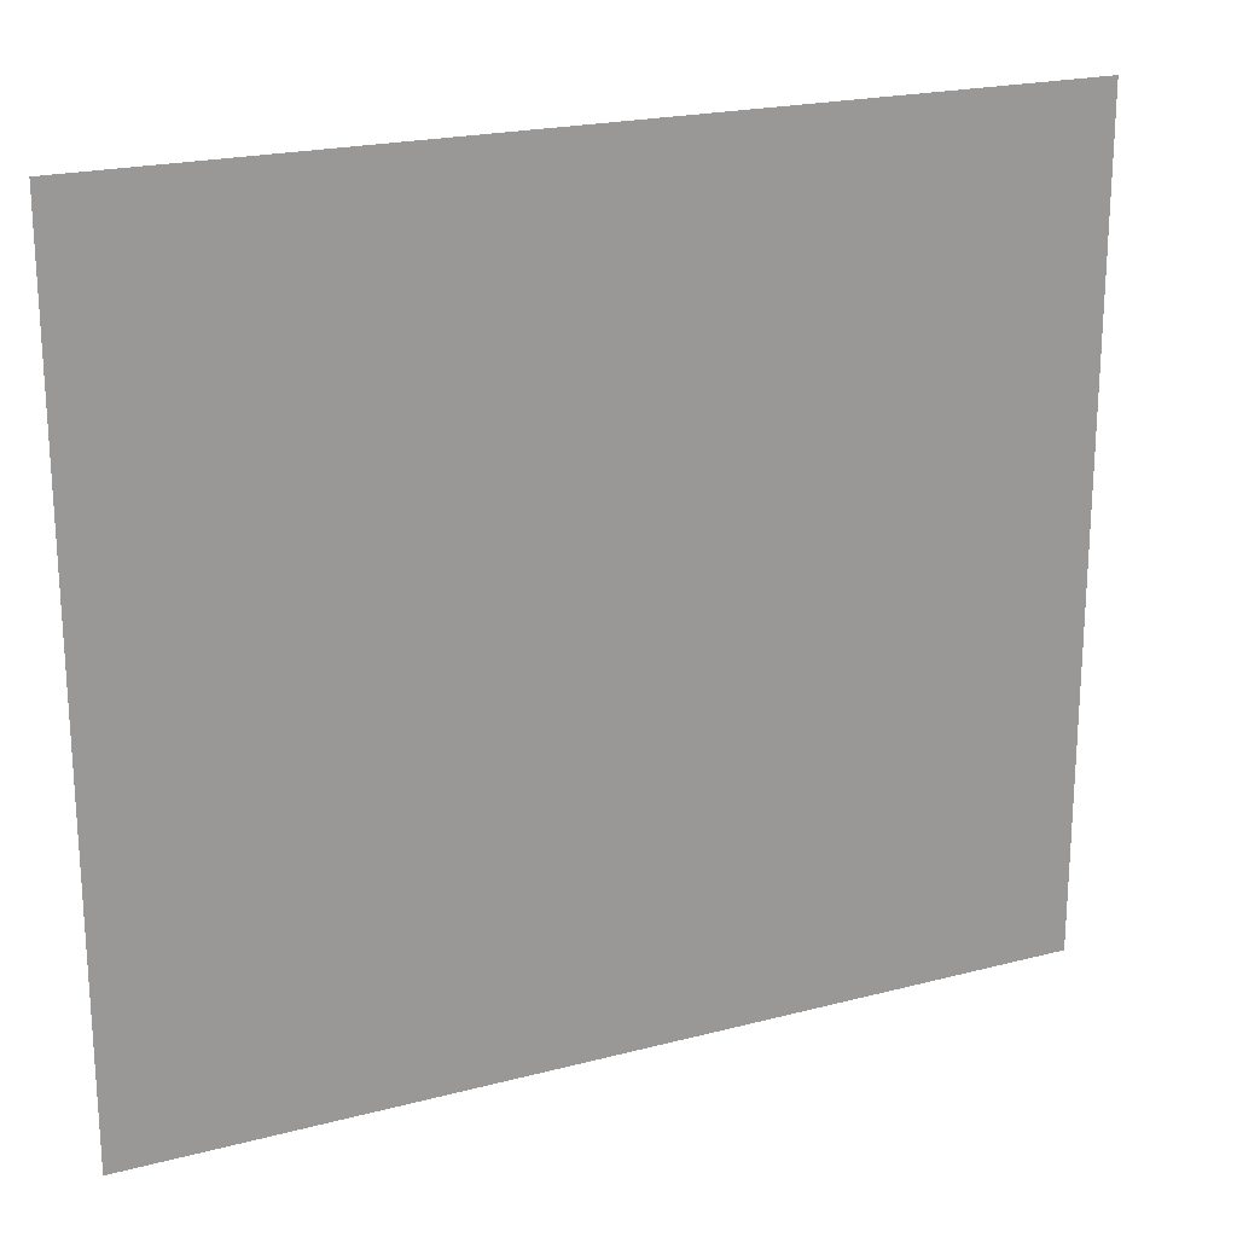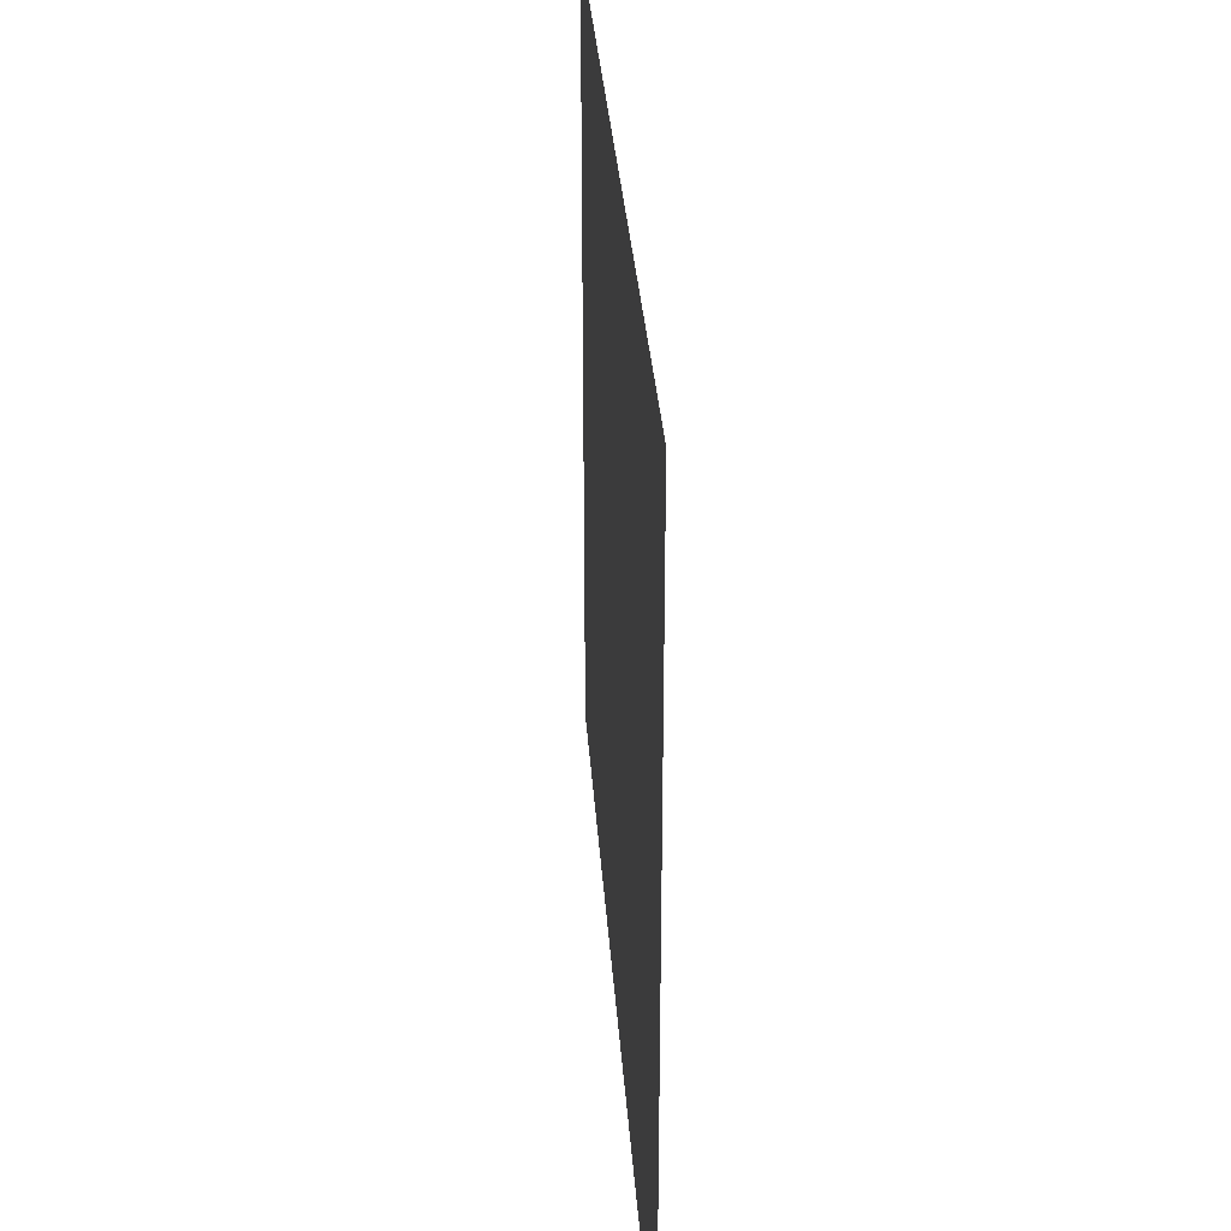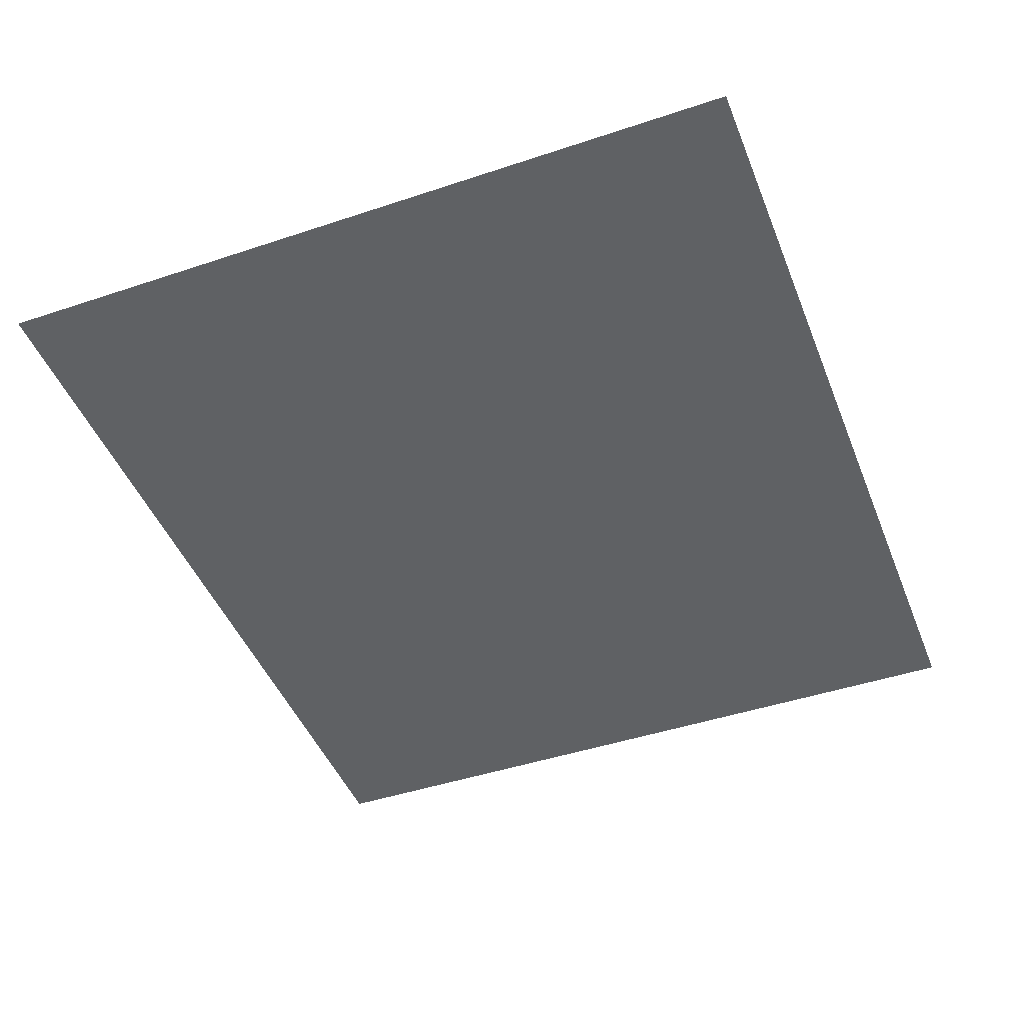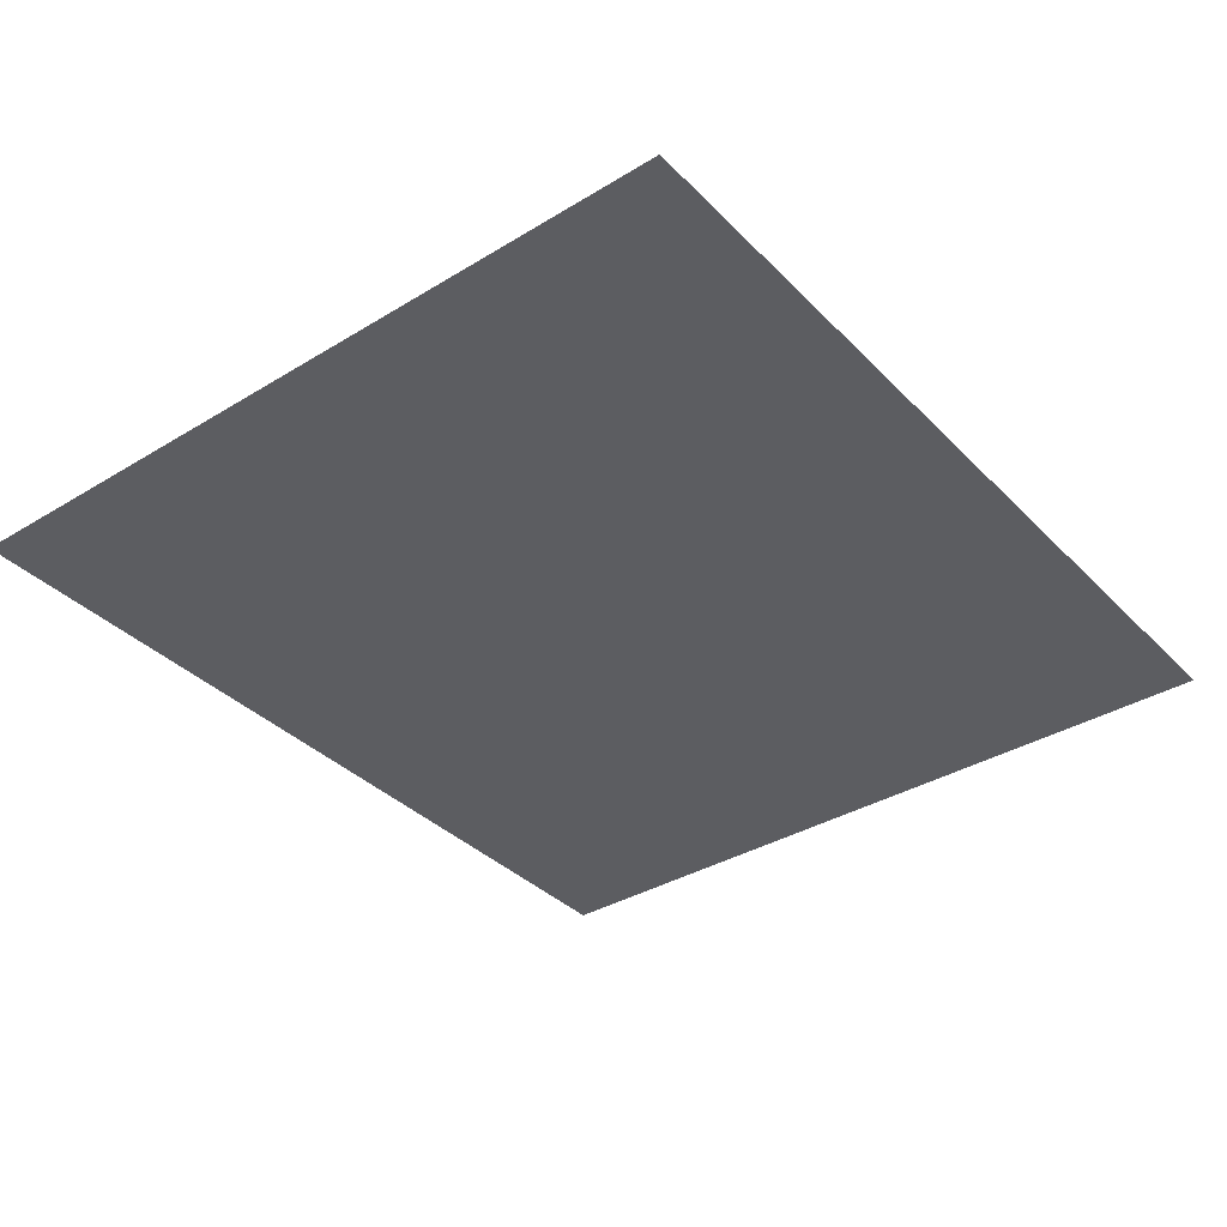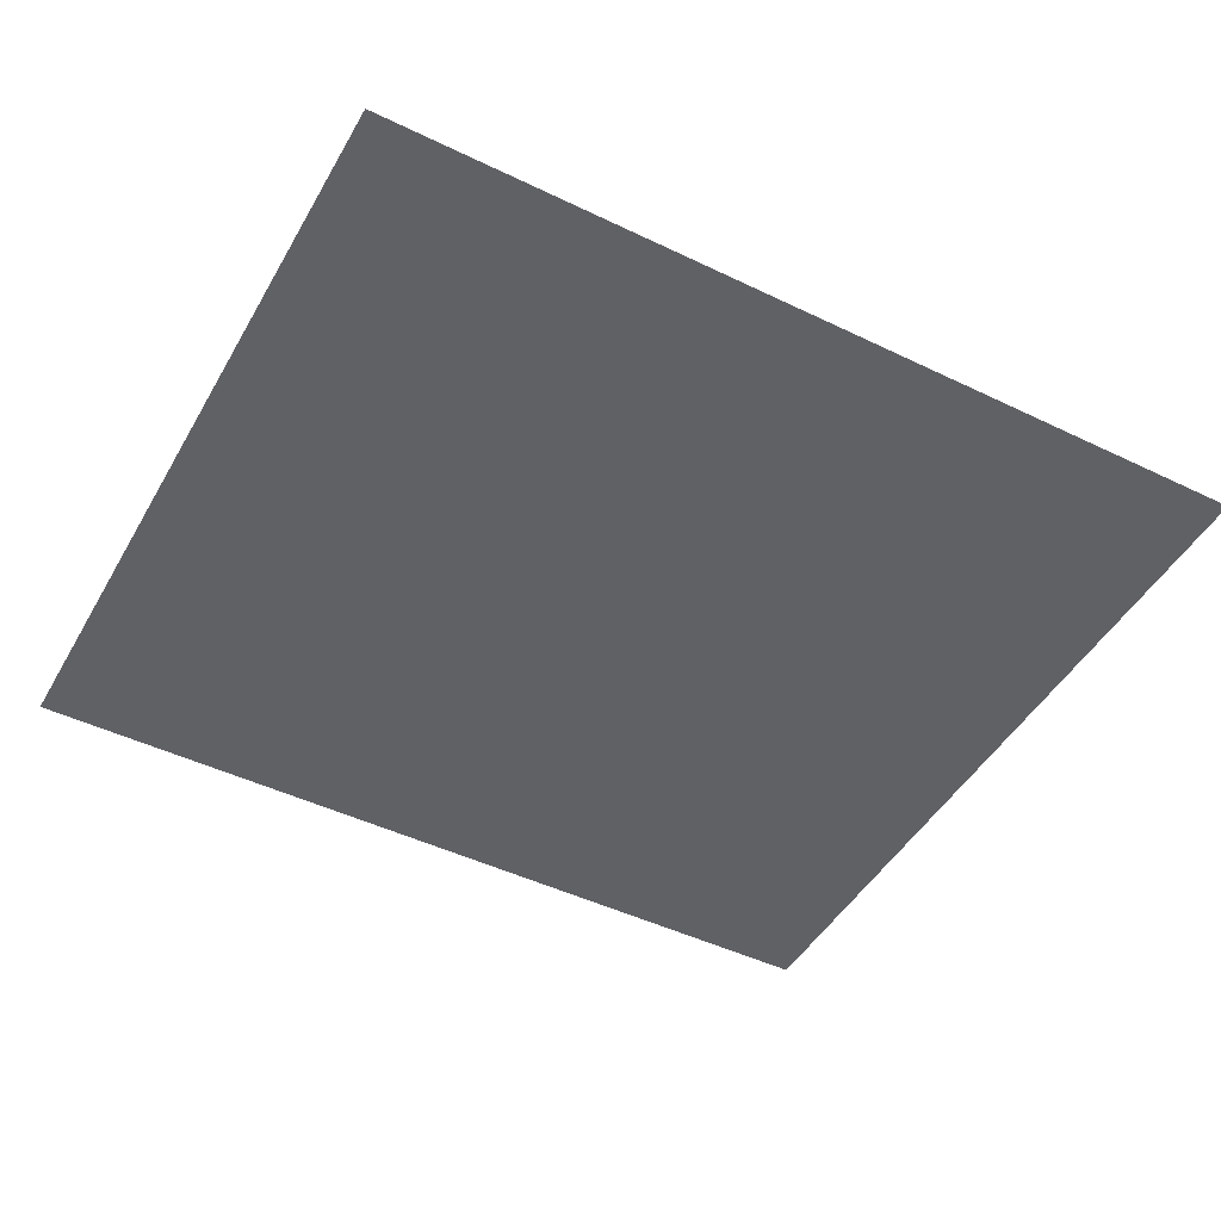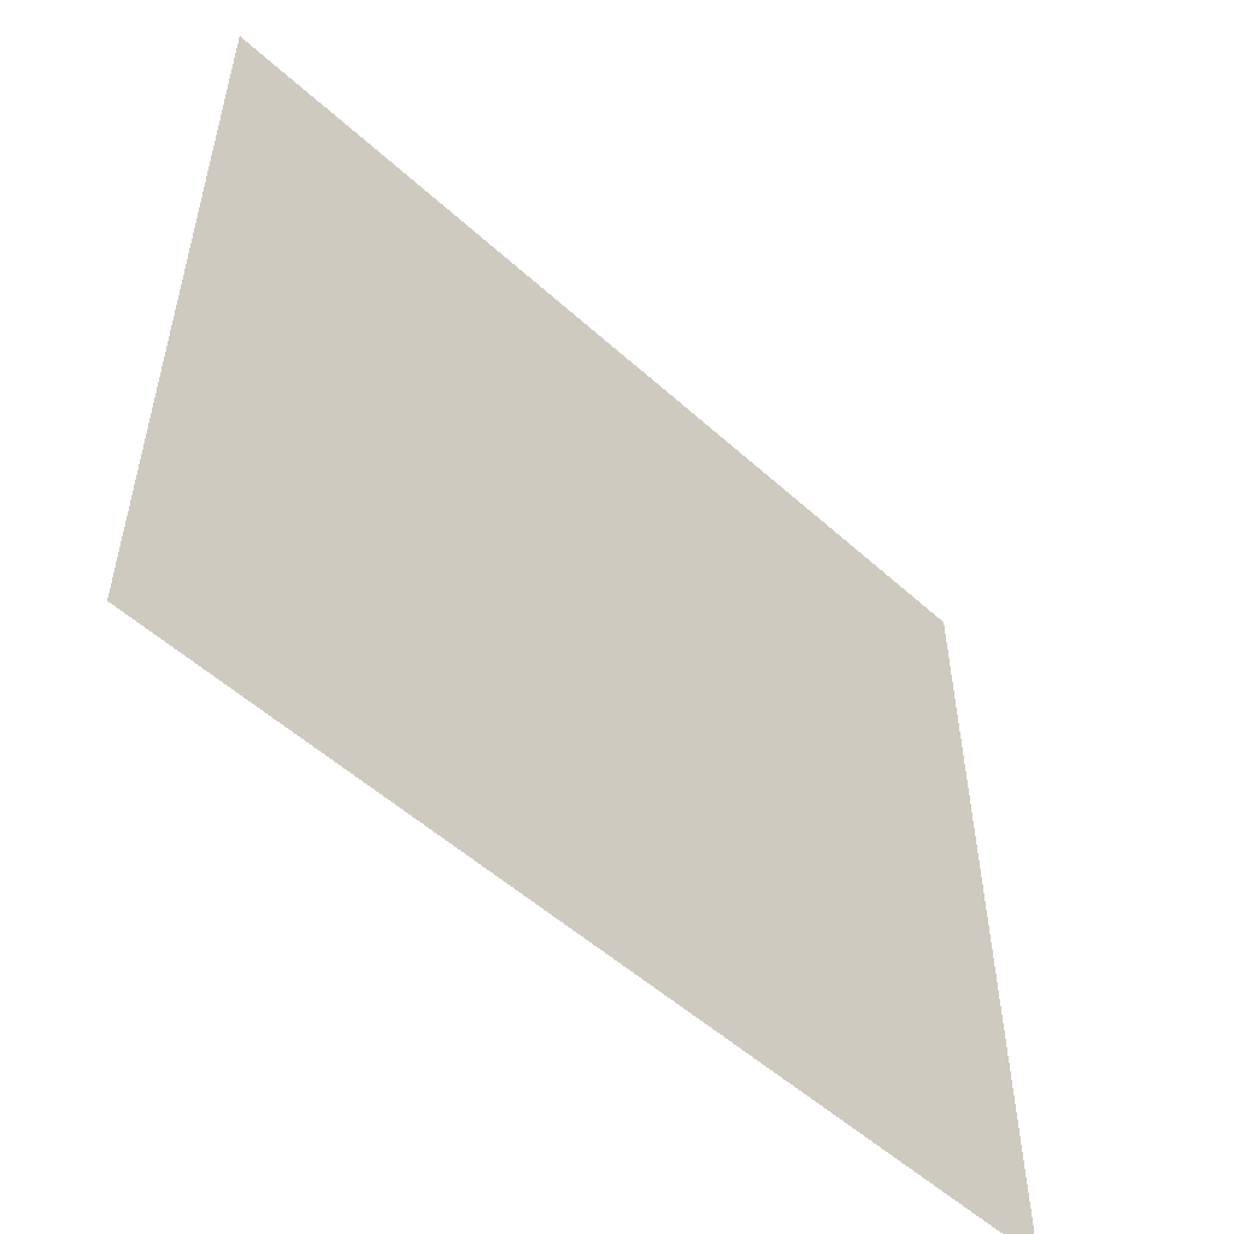
<metadata>
{"format":"obj","ext":"obj","renderer":"f3d","projection":"perspective","resolution":1024,"background":"white","views":[{"elev":21.0,"azim":-25.2,"up":"+Y"},{"elev":32.0,"azim":-93.9,"up":"+Y"},{"elev":-46.2,"azim":111.2,"up":"+Z"},{"elev":-36.8,"azim":-51.8,"up":"+Z"},{"elev":-47.1,"azim":151.3,"up":"+Z"},{"elev":-52.7,"azim":135.6,"up":"+Y"}]}
</metadata>
<code>
o FridgeDrawer1_18_FridgeDrawer1C6_1_GeomSubset_3
v 0.000154 0.01523 -0.8416
v 0.000163 0.01523 -0.8416
v 0.000154 0.01524 -0.8416
v 0.000163 0.01524 -0.8416
v 0.000154 0.01523 -0.8416
v 0.000163 0.01523 -0.8416
v 0.000154 0.01524 -0.8416
v 0.000163 0.01524 -0.8416
v 0.000154 0.01523 -0.8416
v 0.000163 0.01523 -0.8416
v 0.000154 0.01524 -0.8416
v 0.000163 0.01524 -0.8416
v 0.000154 0.01523 -0.8416
v 0.000163 0.01523 -0.8416
v 0.000154 0.01524 -0.8416
v 0.000163 0.01524 -0.8416
v 0.000154 0.01523 -0.8416
v 0.000163 0.01523 -0.8416
v 0.000154 0.01524 -0.8416
v 0.000163 0.01524 -0.8416
v 0.000154 0.01523 -0.8416
v 0.000163 0.01523 -0.8416
v 0.000154 0.01524 -0.8416
v 0.000163 0.01524 -0.8416
v 0.000154 0.01523 -0.8416
v 0.000163 0.01523 -0.8416
v 0.000154 0.01524 -0.8416
v 0.000163 0.01524 -0.8416
v -0.4467 0.1197 0.2921
v -0.02759 0.1197 0.2921
v -0.4467 0.05735 0.1967
v -0.4467 0.05292 0.1943
v -0.02759 0.05291 0.1943
v -0.02759 0.05735 0.1967
v -0.4467 0.1197 0.2986
v -0.4467 0.05735 0.2986
v -0.4467 0.05292 0.2986
v -0.4467 -0.1735 0.2986
v -0.02759 0.05735 0.2986
v -0.02759 0.1197 0.2986
v -0.02759 0.05291 0.2986
v -0.02759 -0.1735 0.2986
v -0.02759 -0.1404 0.1943
v -0.02759 -0.1588 0.2126
v -0.4467 -0.1588 0.2126
v -0.4467 -0.1404 0.1943
v -0.4467 -0.1574 0.2056
v -0.02759 -0.1574 0.2056
v -0.4467 -0.1534 0.1996
v -0.02759 -0.1534 0.1996
v -0.4467 -0.1474 0.1957
v -0.02759 -0.1474 0.1957
v -0.4422 0.1122 0.2943
v -0.03215 0.1122 0.2943
v -0.03466 0.05319 0.2012
v -0.4396 0.05319 0.2012
v -0.032 -0.151 0.214
v -0.03456 -0.1673 0.2997
v -0.4398 -0.1673 0.2997
v -0.4423 -0.151 0.214
v -0.03466 0.05141 0.2002
v -0.4396 0.05141 0.2002
v -0.4369 0.05735 0.2986
v -0.4398 0.1135 0.2986
v -0.4369 0.05292 0.2986
v -0.03207 -0.1501 0.2086
v -0.03207 -0.1478 0.2052
v -0.03207 -0.1444 0.2029
v -0.03201 -0.1397 0.2021
v -0.03744 0.05291 0.2986
v -0.03456 0.1135 0.2986
v -0.03744 0.05735 0.2986
v -0.4423 -0.1397 0.2021
v -0.4422 -0.1444 0.2029
v -0.4422 -0.1478 0.2052
v -0.4422 -0.1501 0.2086
v -0.4374 0.05261 0.2786
v -0.4404 -0.1633 0.2786
v -0.03688 0.05261 0.2786
v -0.03687 0.0565 0.2786
v -0.03257 0.1023 0.2786
v -0.03393 -0.1633 0.2786
v -0.4374 0.0565 0.2786
v -0.4417 0.1023 0.2786
v -0.4467 0.1109 0.2786
v -0.02759 0.1109 0.2786
v -0.02759 -0.1701 0.2786
v -0.4467 -0.1701 0.2786
v -0.4467 0.05735 0.2786
v -0.4467 0.05292 0.2786
v -0.02759 0.05291 0.2786
v -0.02759 0.05735 0.2786
v -0.4467 -0.1859 0.2986
v -0.02759 -0.1859 0.2986
v -0.02759 -0.1825 0.2786
v -0.4467 -0.1825 0.2786
f 13 14 16 15

</code>
